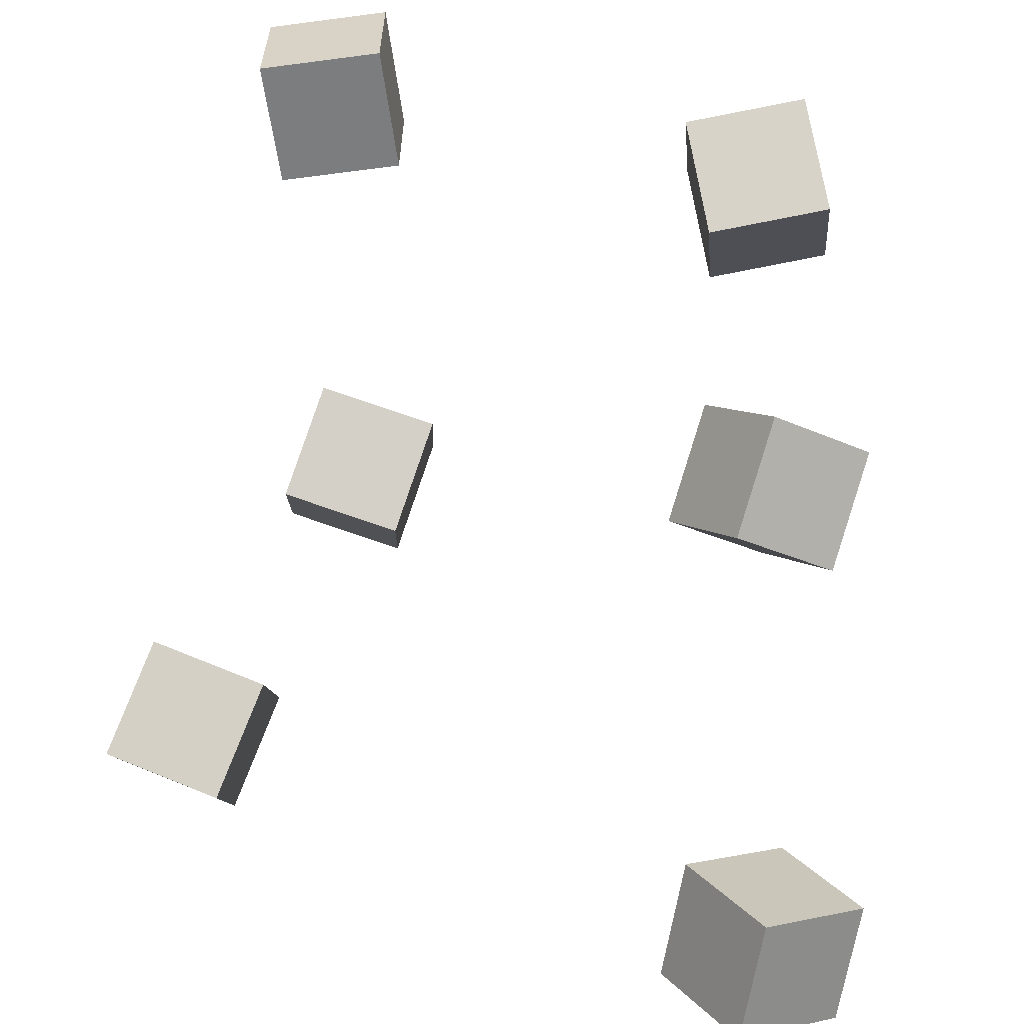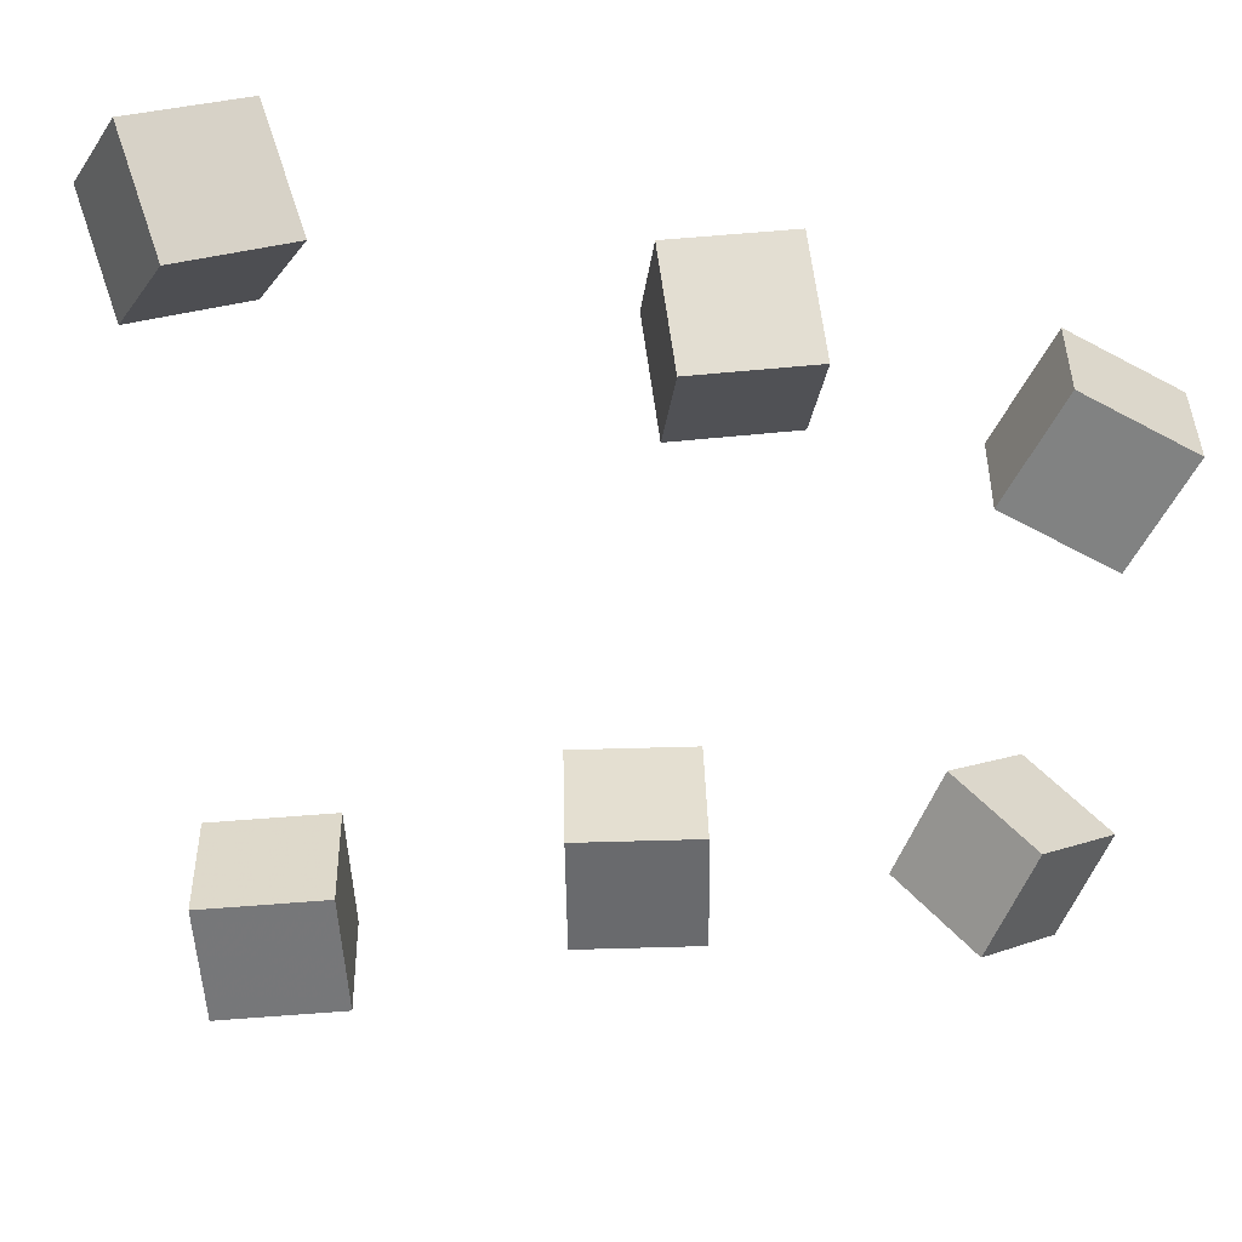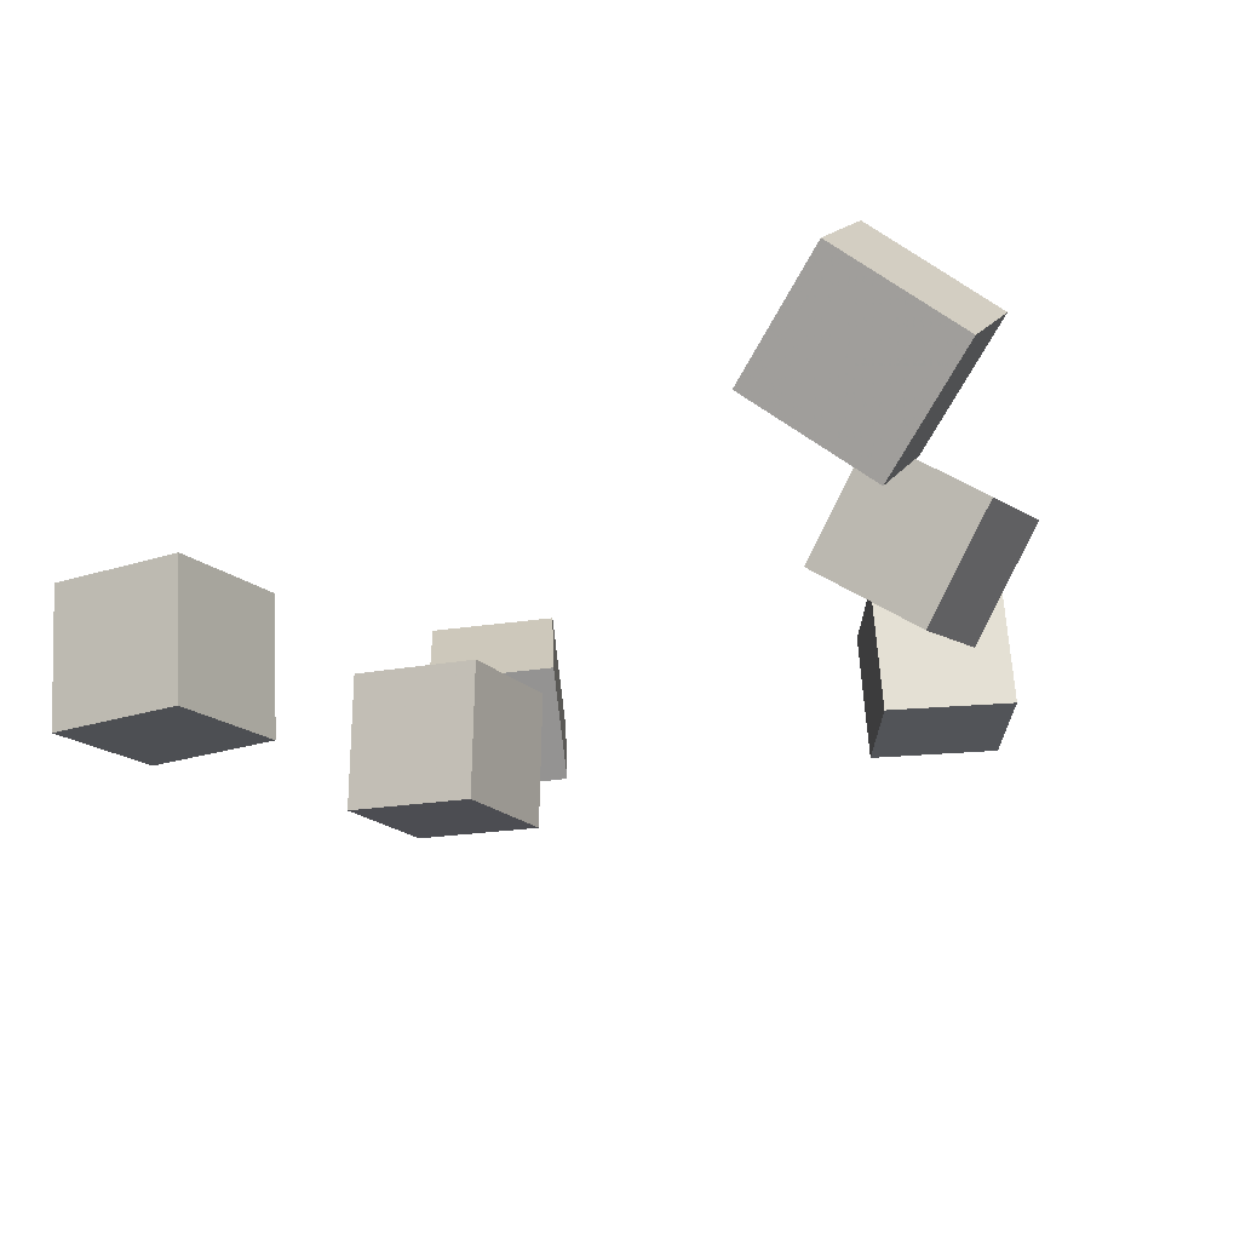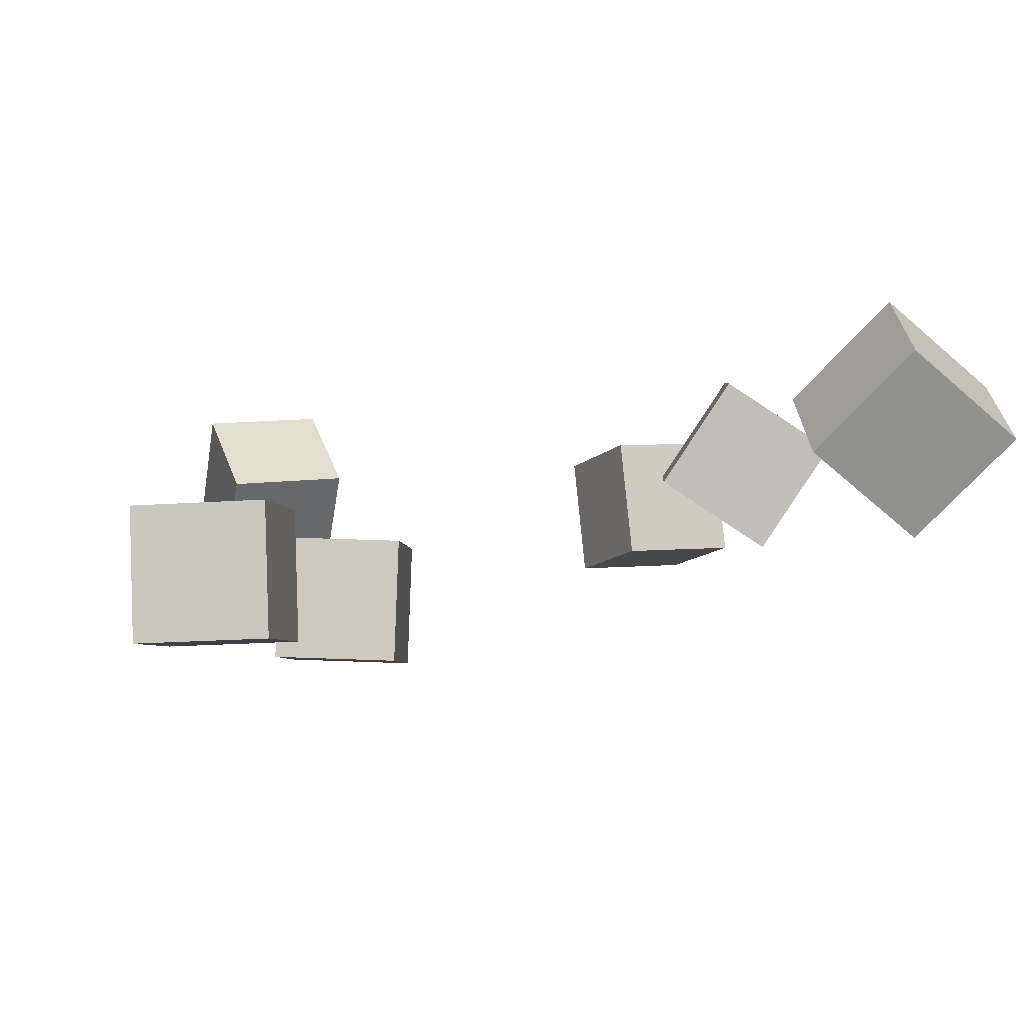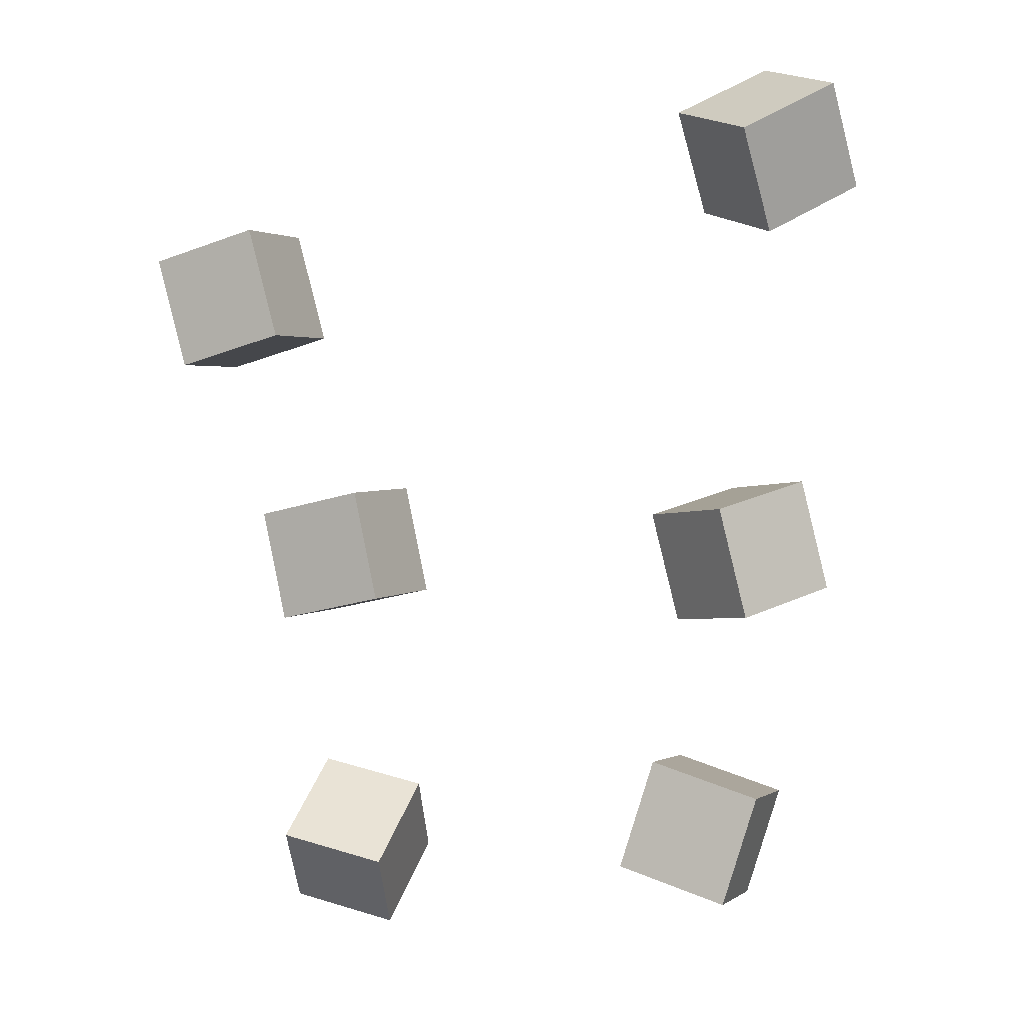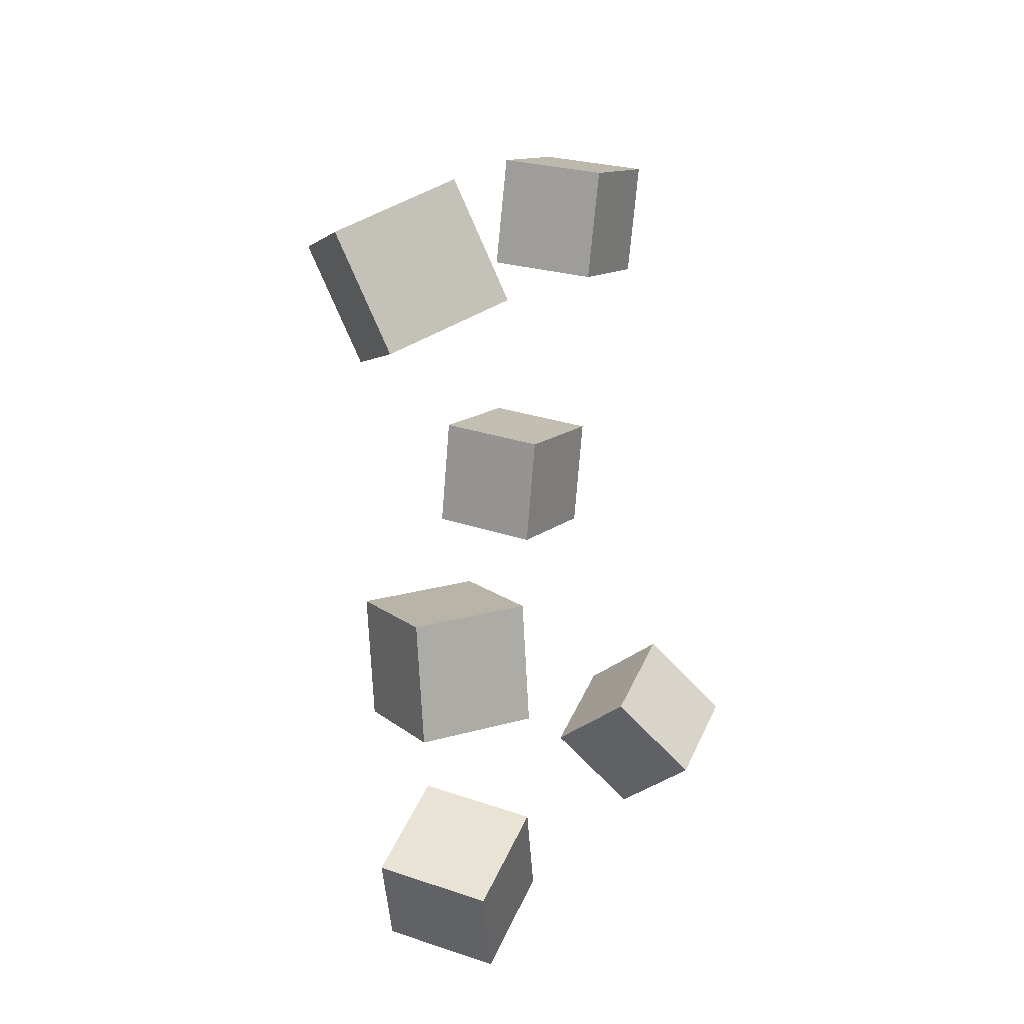
<metadata>
{"format":"obj","ext":"obj","renderer":"f3d","projection":"perspective","resolution":1024,"background":"white","views":[{"elev":78.6,"azim":-173.4,"up":"+Z"},{"elev":-55.1,"azim":-101.1,"up":"+Z"},{"elev":-18.5,"azim":-165.1,"up":"+Z"},{"elev":-6.1,"azim":172.1,"up":"+Z"},{"elev":1.3,"azim":-156.2,"up":"+Y"},{"elev":28.0,"azim":-61.4,"up":"+Y"}]}
</metadata>
<code>
v -0.314 0.2497 -0.2012
v -0.3829 0.2999 -0.1268
v -0.3051 0.3461 -0.2579
v -0.374 0.3963 -0.1835
v -0.2238 0.2789 -0.1374
v -0.2928 0.3291 -0.063
v -0.2149 0.3753 -0.1941
v -0.2839 0.4255 -0.1197
f 1.0 7.0 5.0
f 1.0 3.0 7.0
f 1.0 4.0 3.0
f 1.0 2.0 4.0
f 3.0 8.0 7.0
f 3.0 4.0 8.0
f 5.0 7.0 8.0
f 5.0 8.0 6.0
f 1.0 5.0 6.0
f 1.0 6.0 2.0
f 2.0 6.0 8.0
f 2.0 8.0 4.0
v 0.2849 0.1215 -0.3377
v 0.1766 0.1506 -0.3342
v 0.3142 0.2312 -0.3412
v 0.206 0.2603 -0.3377
v 0.2891 0.1239 -0.2256
v 0.1808 0.1531 -0.2221
v 0.3185 0.2337 -0.2291
v 0.2102 0.2628 -0.2256
f 9.0 15.0 13.0
f 9.0 11.0 15.0
f 9.0 12.0 11.0
f 9.0 10.0 12.0
f 11.0 16.0 15.0
f 11.0 12.0 16.0
f 13.0 15.0 16.0
f 13.0 16.0 14.0
f 9.0 13.0 14.0
f 9.0 14.0 10.0
f 10.0 14.0 16.0
f 10.0 16.0 12.0
v -0.2935 -0.1372 -0.2128
v -0.3517 -0.1101 -0.1211
v -0.2721 -0.02771 -0.2316
v -0.3303 -0.000584 -0.1399
v -0.1997 -0.145 -0.1509
v -0.2578 -0.1178 -0.05923
v -0.1783 -0.03545 -0.1697
v -0.2364 -0.00832 -0.07805
f 17.0 23.0 21.0
f 17.0 19.0 23.0
f 17.0 20.0 19.0
f 17.0 18.0 20.0
f 19.0 24.0 23.0
f 19.0 20.0 24.0
f 21.0 23.0 24.0
f 21.0 24.0 22.0
f 17.0 21.0 22.0
f 17.0 22.0 18.0
f 18.0 22.0 24.0
f 18.0 24.0 20.0
v 0.1427 -0.4924 -0.1424
v 0.1347 -0.418 -0.06023
v 0.1182 -0.4128 -0.2169
v 0.1102 -0.3384 -0.1348
v 0.2513 -0.469 -0.153
v 0.2433 -0.3945 -0.07092
v 0.2267 -0.3894 -0.2276
v 0.2187 -0.3149 -0.1454
f 25.0 31.0 29.0
f 25.0 27.0 31.0
f 25.0 28.0 27.0
f 25.0 26.0 28.0
f 27.0 32.0 31.0
f 27.0 28.0 32.0
f 29.0 31.0 32.0
f 29.0 32.0 30.0
f 25.0 29.0 30.0
f 25.0 30.0 26.0
f 26.0 30.0 32.0
f 26.0 32.0 28.0
v 0.05754 -0.1193 -0.34
v 0.05414 -0.116 -0.2293
v 0.08028 -0.01188 -0.3425
v 0.07687 -0.008545 -0.2318
v 0.1656 -0.1421 -0.336
v 0.1622 -0.1388 -0.2253
v 0.1884 -0.03465 -0.3385
v 0.185 -0.03132 -0.2278
f 33.0 39.0 37.0
f 33.0 35.0 39.0
f 33.0 36.0 35.0
f 33.0 34.0 36.0
f 35.0 40.0 39.0
f 35.0 36.0 40.0
f 37.0 39.0 40.0
f 37.0 40.0 38.0
f 33.0 37.0 38.0
f 33.0 38.0 34.0
f 34.0 38.0 40.0
f 34.0 40.0 36.0
v -0.2708 -0.4279 -0.2149
v -0.2604 -0.4351 -0.1016
v -0.3027 -0.32 -0.2051
v -0.2924 -0.3272 -0.09183
v -0.1631 -0.3953 -0.2227
v -0.1528 -0.4025 -0.1094
v -0.1951 -0.2874 -0.2129
v -0.1847 -0.2946 -0.0996
f 41.0 47.0 45.0
f 41.0 43.0 47.0
f 41.0 44.0 43.0
f 41.0 42.0 44.0
f 43.0 48.0 47.0
f 43.0 44.0 48.0
f 45.0 47.0 48.0
f 45.0 48.0 46.0
f 41.0 45.0 46.0
f 41.0 46.0 42.0
f 42.0 46.0 48.0
f 42.0 48.0 44.0

</code>
